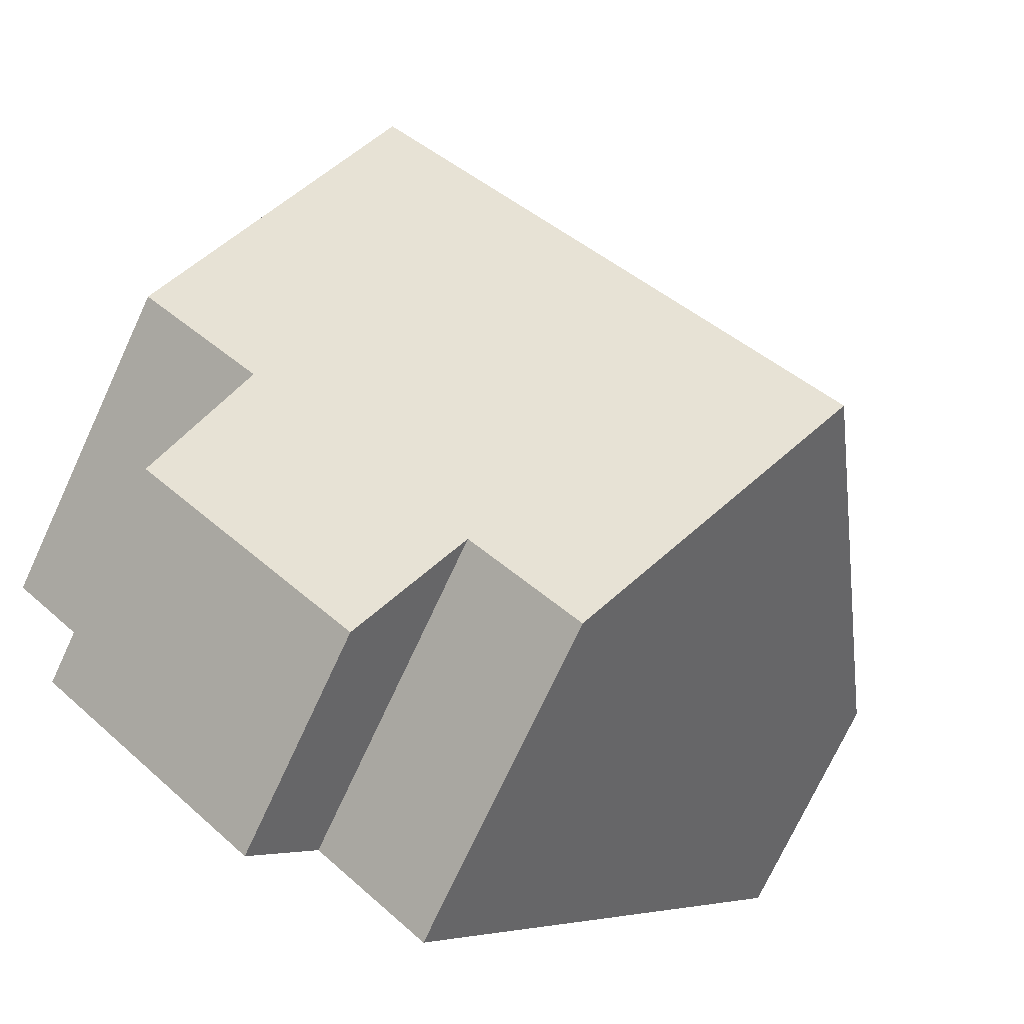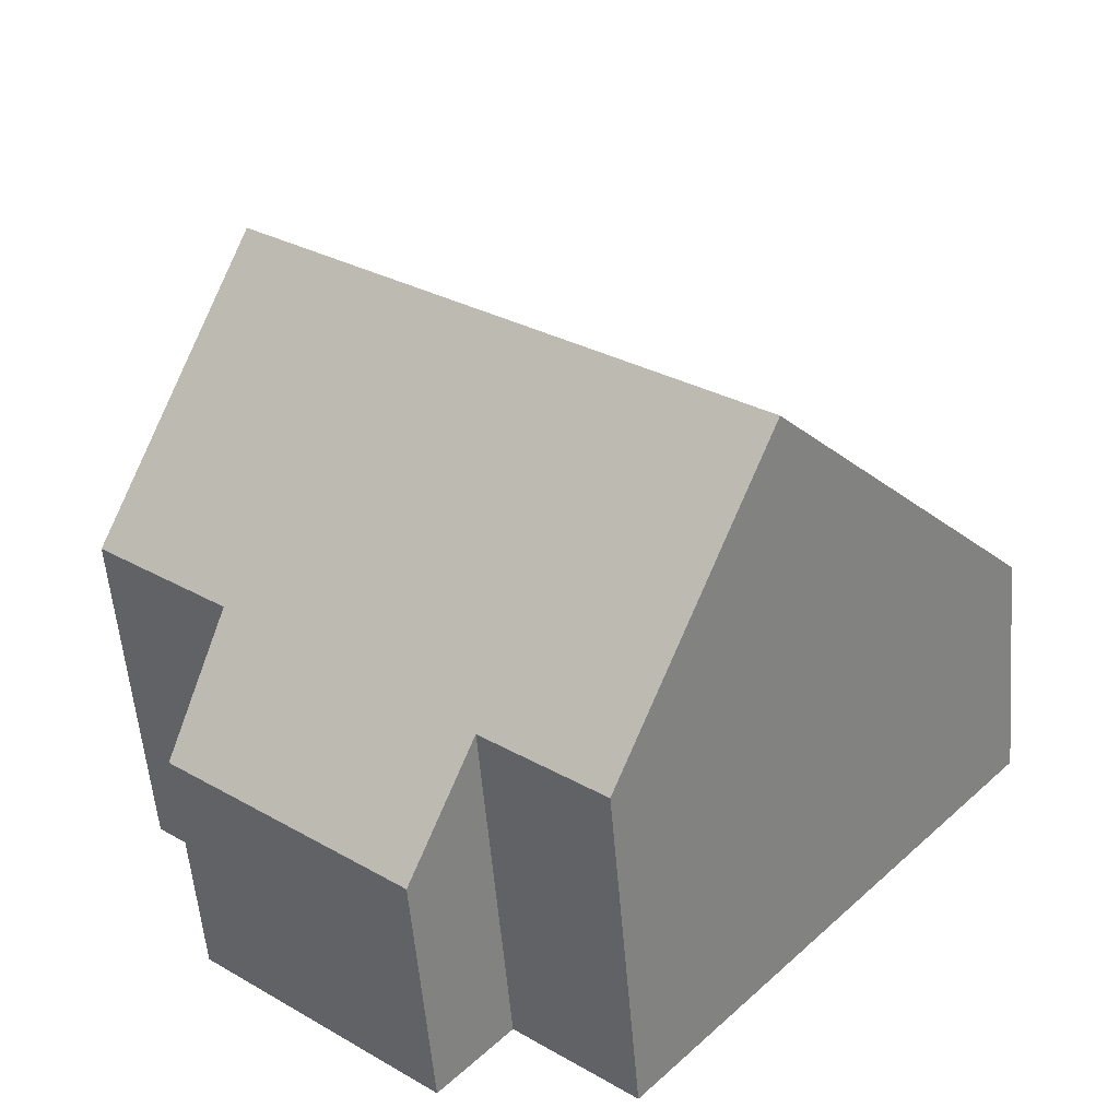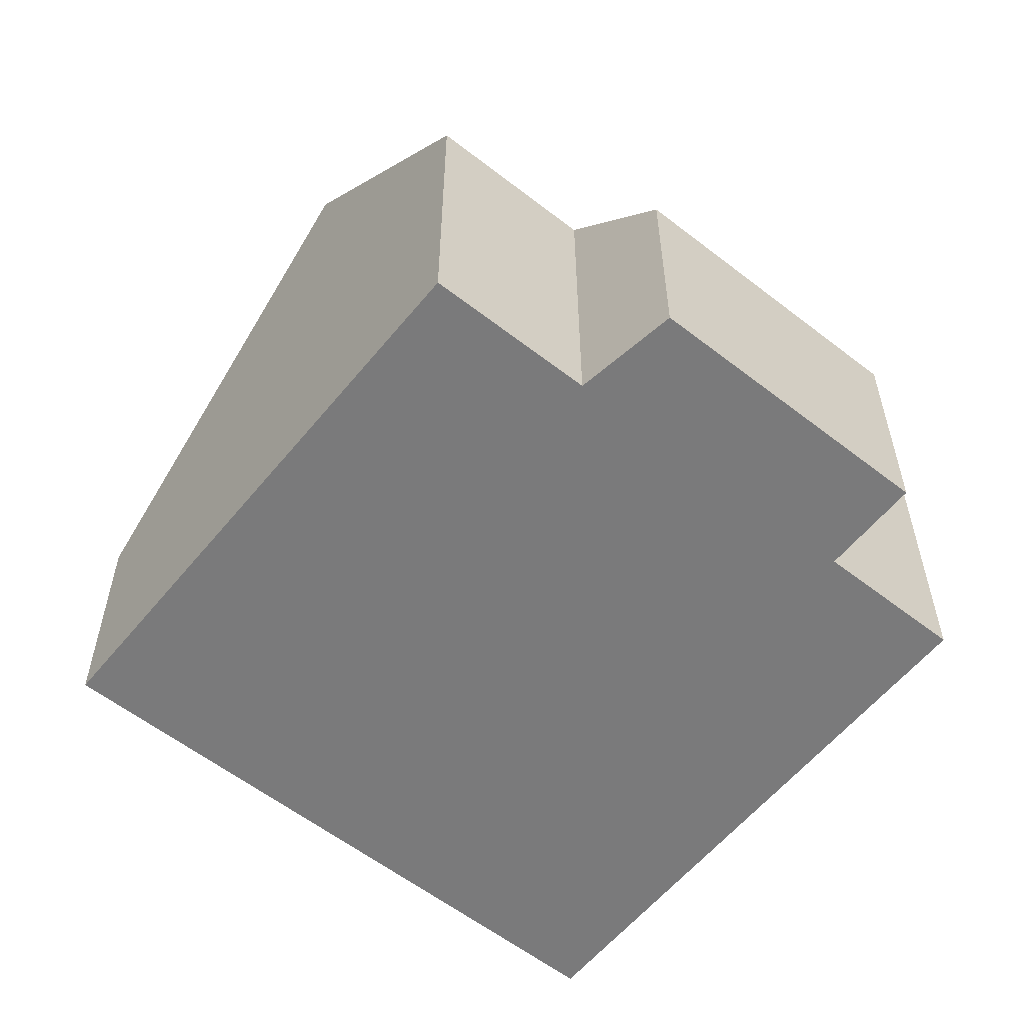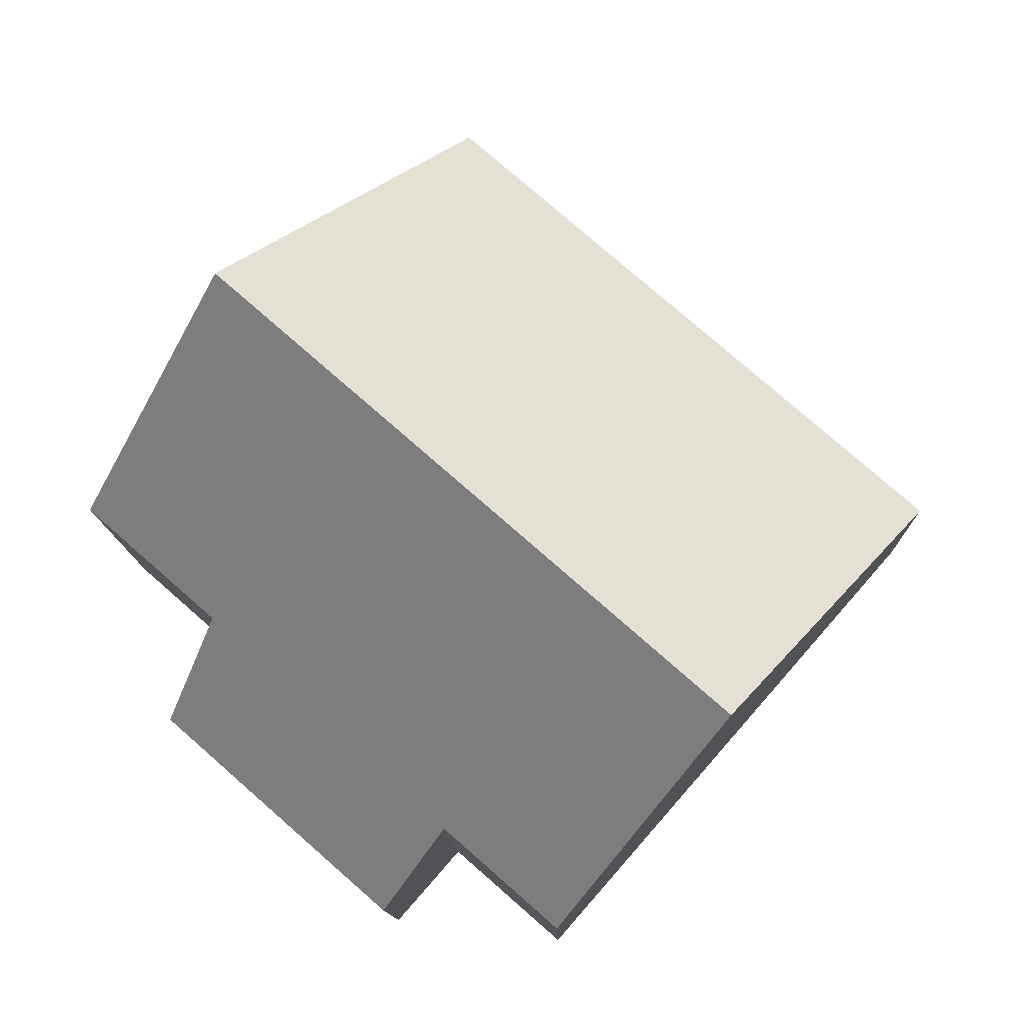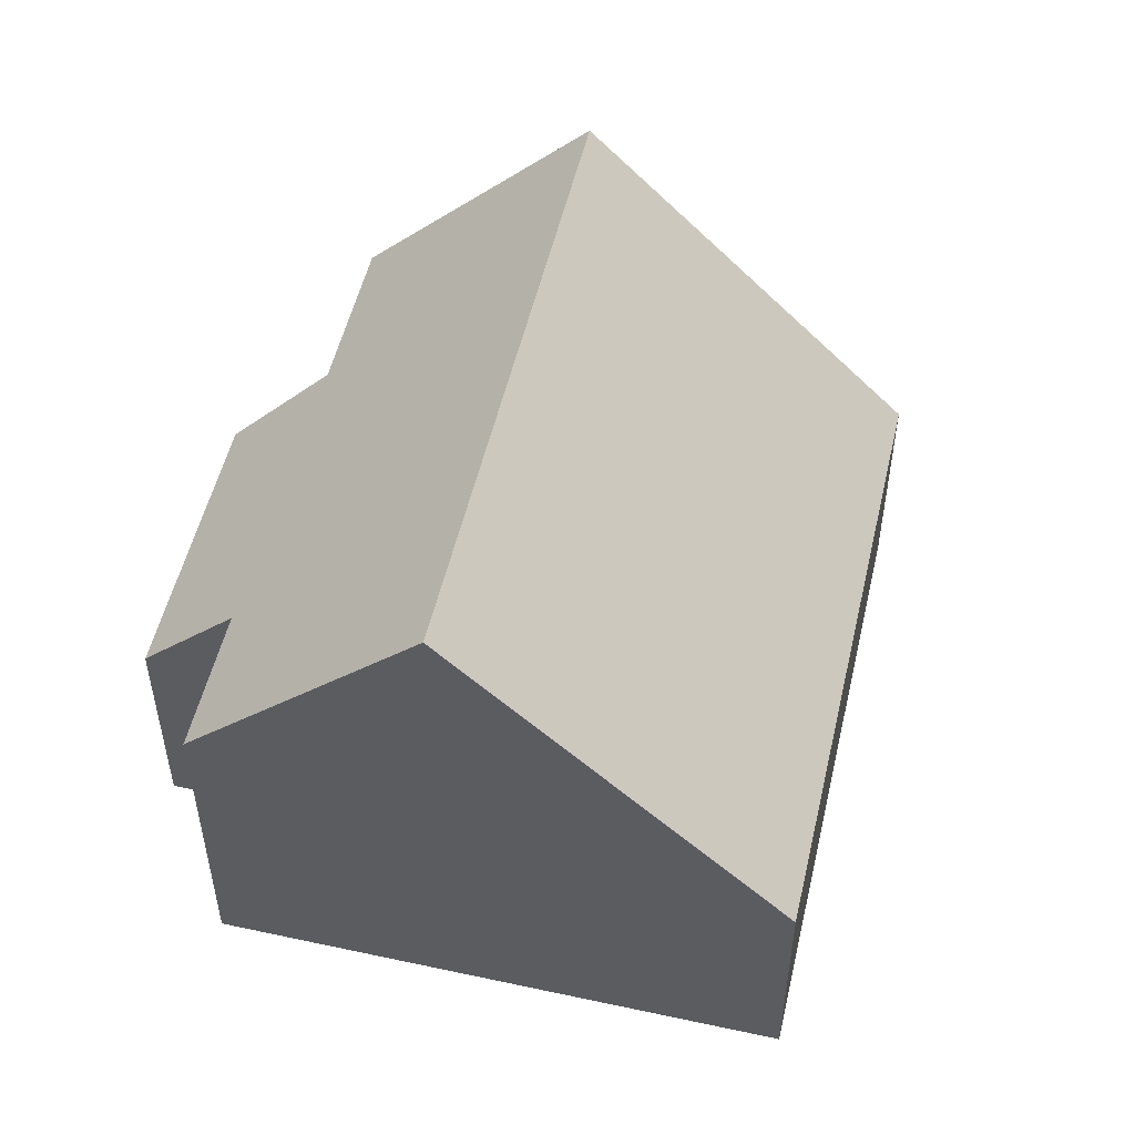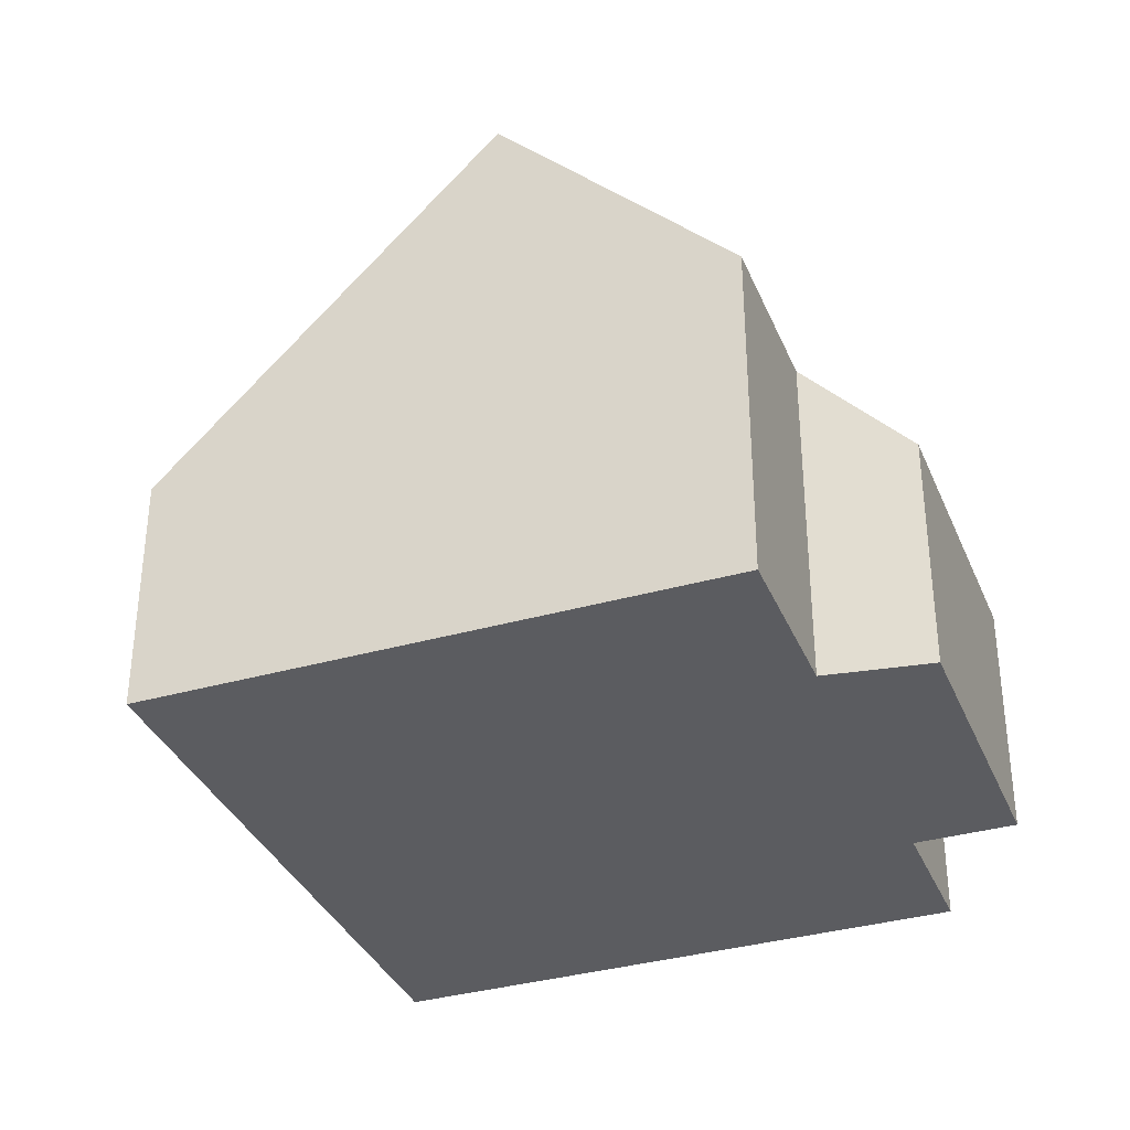
<metadata>
{"format":"obj","ext":"obj","renderer":"f3d","projection":"perspective","resolution":1024,"background":"white","views":[{"elev":-73.6,"azim":155.1,"up":"+Z"},{"elev":-56.5,"azim":-175.2,"up":"+Z"},{"elev":-58.1,"azim":99.9,"up":"+Y"},{"elev":-11.6,"azim":-178.8,"up":"+Z"},{"elev":52.9,"azim":-118.2,"up":"+Y"},{"elev":-35.3,"azim":69.5,"up":"+Y"}]}
</metadata>
<code>
v  9.15 3.842 -6.772
v  11.89 5.538 -2.097
v  12.81 3.842 -3.562
v  11.43 9.363 2.627
v  13.97 5.538 -0.27
v  3.666 9.363 -4.183
v  8.068 5.471 -5.538
v  6.251 5.471 -7.131
v  0 3.842 2.353e-16
v  7.768 3.842 6.81
v  8.068 3.391e-16 -5.538
v  9.15 4.147e-16 -6.772
v  6.251 4.366e-16 -7.131
v  3.666 2.561e-16 -4.183
v  0 0 0
v  13.97 1.653e-17 -0.27
v  11.89 1.284e-16 -2.097
v  12.81 2.181e-16 -3.562
v  7.768 -4.17e-16 6.81
v  11.43 -1.609e-16 2.627
g defaultobject
f 1 2 3
f 2 4 5
f 4 2 6
f 6 2 7
f 7 2 1
f 6 7 8
f 9 4 6
f 4 9 10
f 1 11 7
f 11 1 12
f 8 9 6
f 9 8 13
f 9 13 14
f 9 14 15
f 11 8 7
f 8 11 13
f 16 2 5
f 2 16 17
f 18 1 3
f 1 18 12
f 15 10 9
f 10 15 19
f 19 4 10
f 4 19 5
f 5 19 20
f 5 20 16
f 17 3 2
f 3 17 18
f 18 17 12
f 14 19 15
f 19 14 20
f 20 14 13
f 20 13 11
f 20 11 17
f 20 17 16
f 17 11 12

</code>
